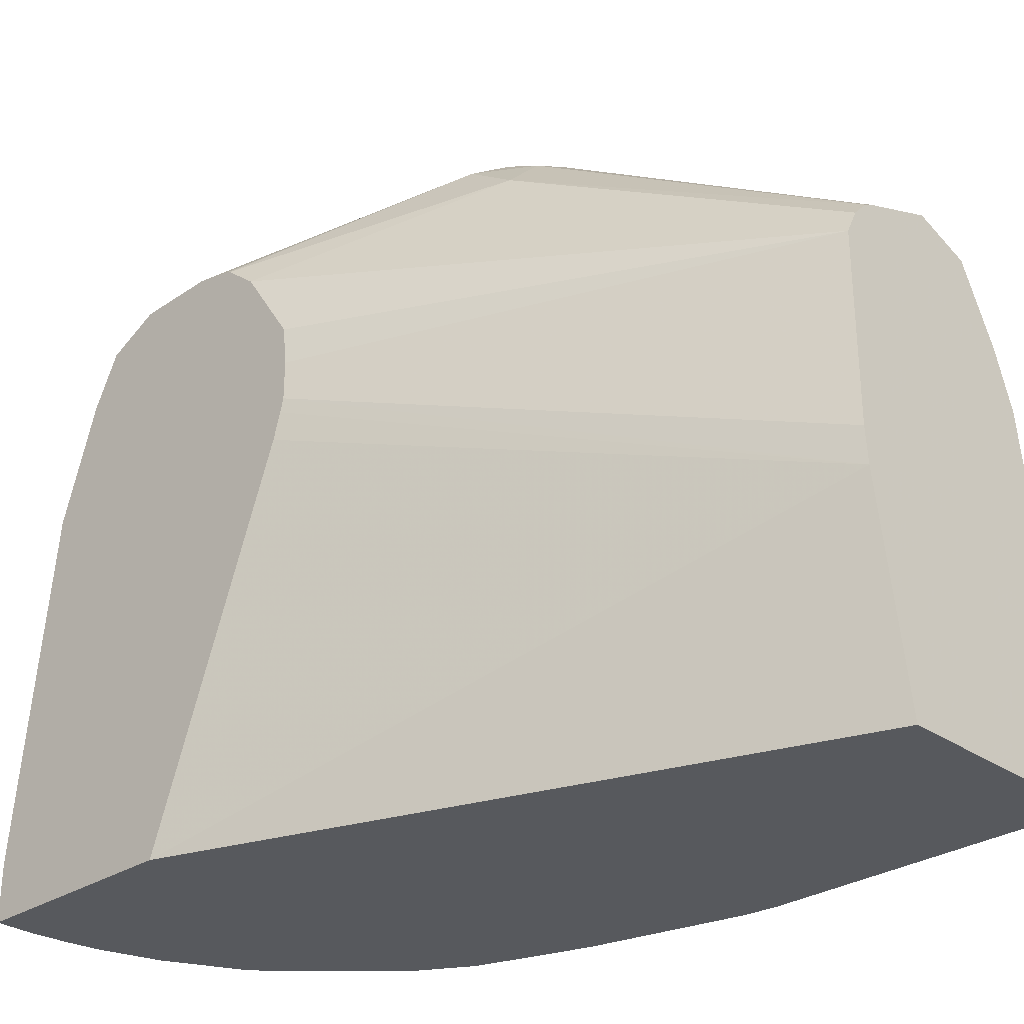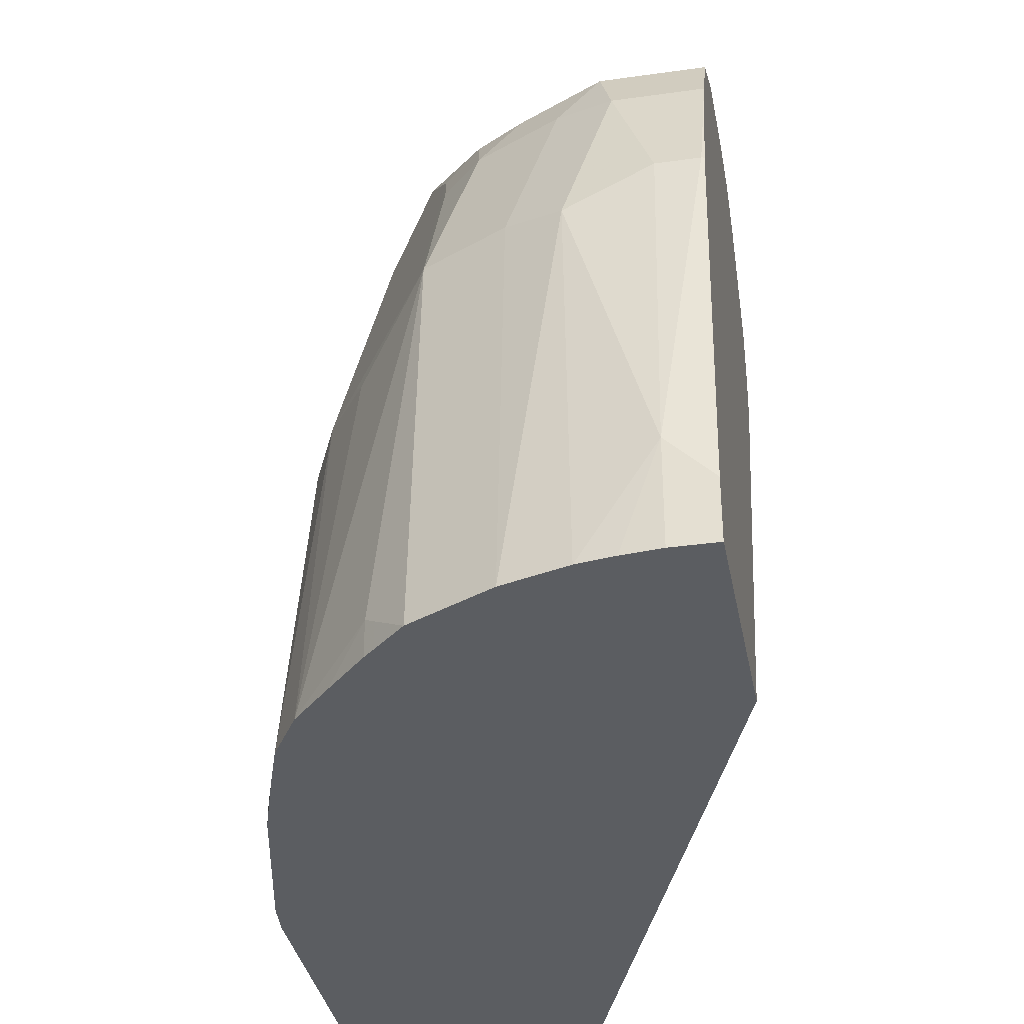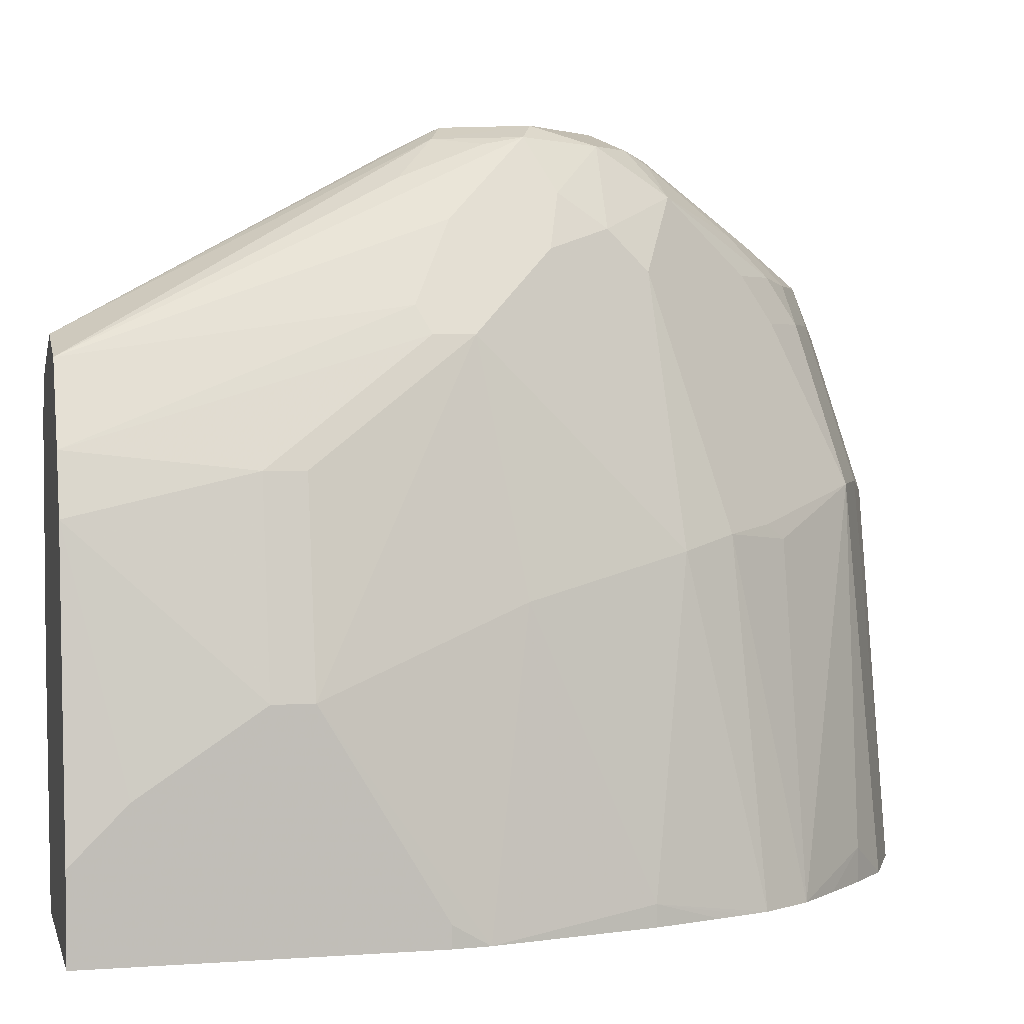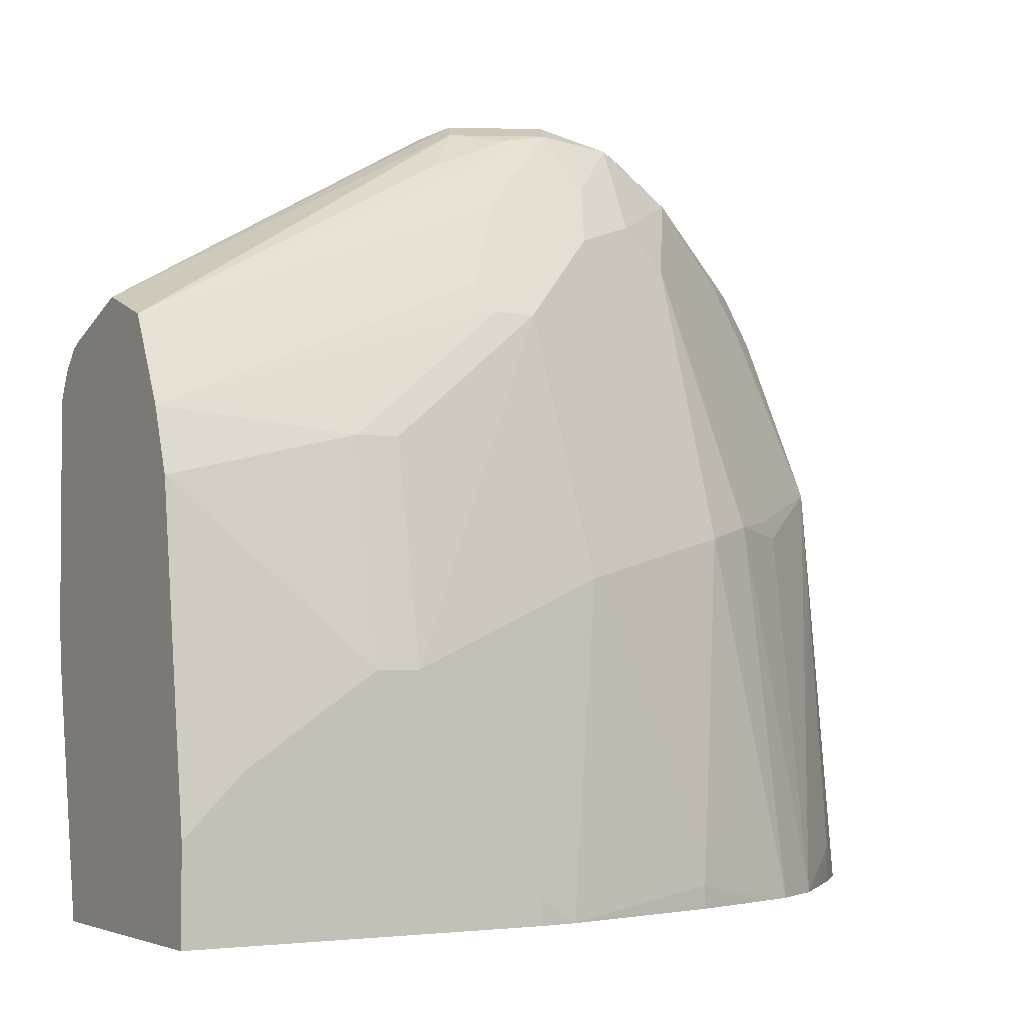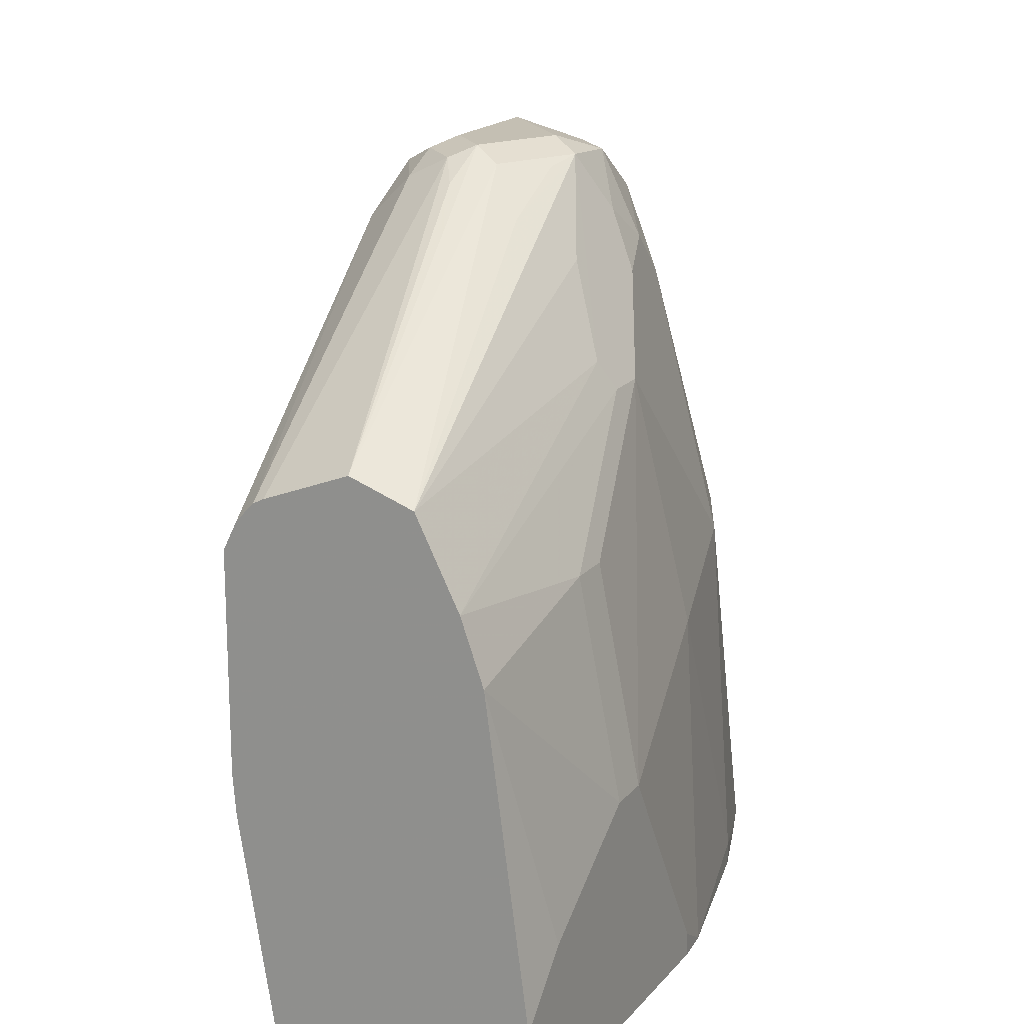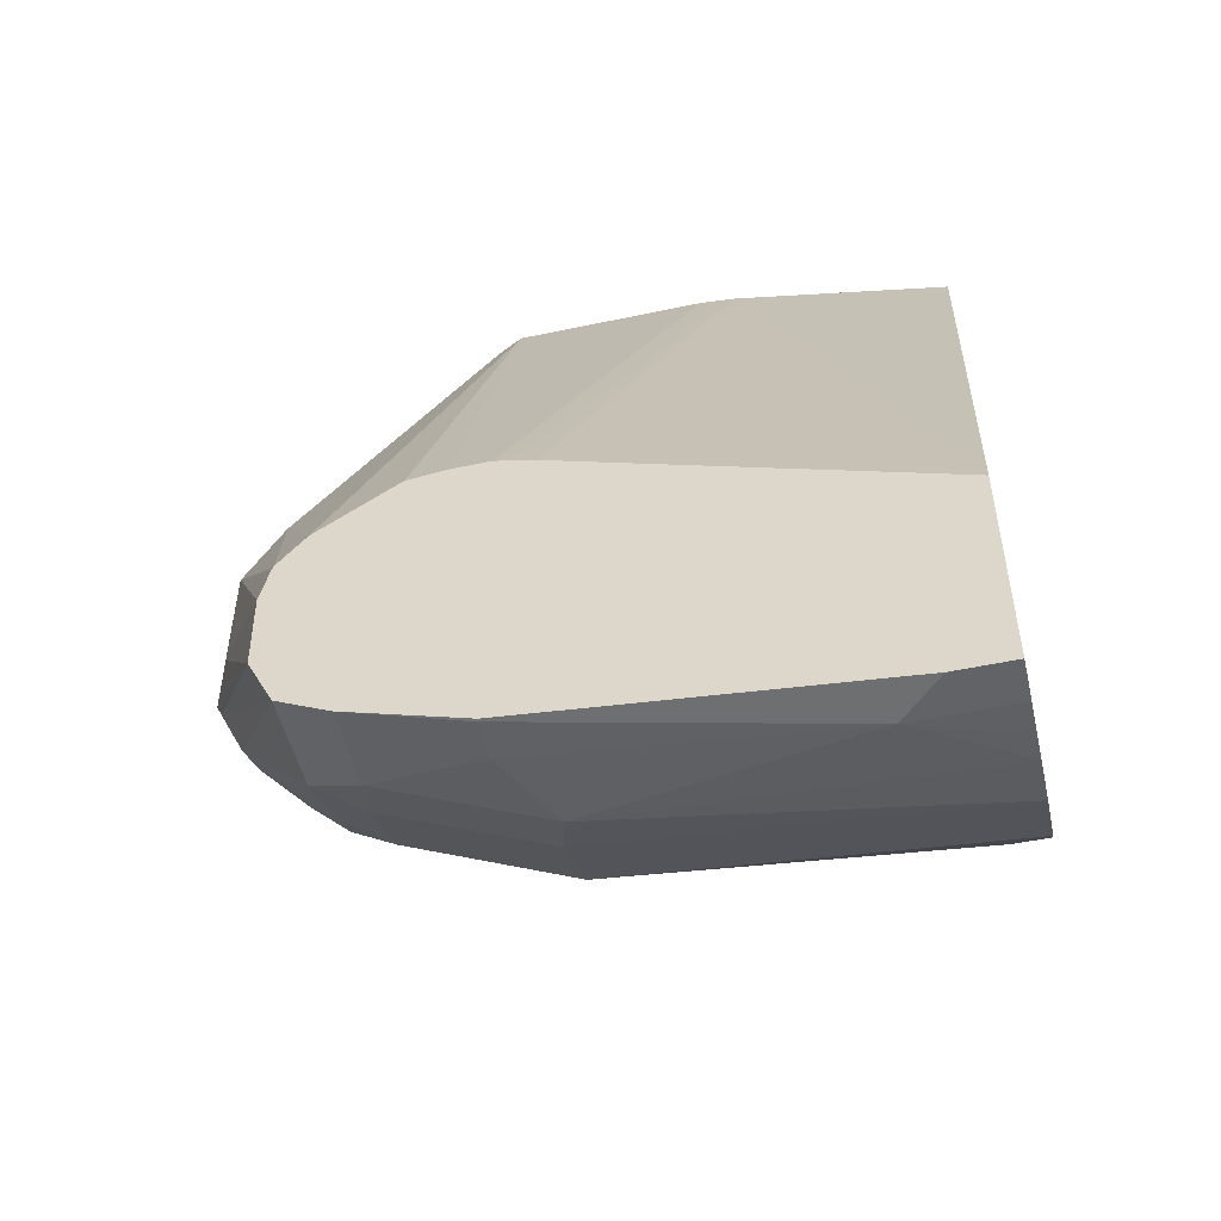
<metadata>
{"format":"obj","ext":"obj","renderer":"f3d","projection":"perspective","resolution":1024,"background":"white","views":[{"elev":-29.6,"azim":-45.9,"up":"+Y"},{"elev":-35.4,"azim":-169.4,"up":"+Y"},{"elev":3.3,"azim":76.4,"up":"+Y"},{"elev":-2.8,"azim":59.5,"up":"+Y"},{"elev":17.9,"azim":26.8,"up":"+Y"},{"elev":-50.8,"azim":-76.9,"up":"+Z"}]}
</metadata>
<code>
v 0.1778 0.3161 -0.7309
v 0.214 0.3128 -0.7078
v 0.2074 0.3062 -0.7408
v 0.1844 0.3029 -0.7572
v 0.1712 0.3095 -0.744
v 0.07764 0.2568 -0.8296
v 0.1515 0.3029 -0.7309
v 0.1778 0.3161 -0.6717
v 0.2173 0.3161 -0.6913
v 0.2272 0.3062 -0.721
v 0.2239 0.2831 -0.7572
v 0.2008 0.2996 -0.7539
v 0.1646 0.2634 -0.8164
v 0.1251 0.2436 -0.856
v 0.07764 0.2436 -0.856
v 0.07764 0.2476 -0.848
v 0.07764 0.2575 -0.7887
v 0.1515 0.3029 -0.6717
v 0.1679 0.3111 -0.6618
v 0.1975 0.3161 -0.6519
v 0.2107 0.3095 -0.6453
v 0.2304 0.3095 -0.6848
v 0.2436 0.2831 -0.6979
v 0.2469 0.2667 -0.721
v 0.237 0.2963 -0.6913
v 0.2469 0.2469 -0.7408
v 0.2074 0.2469 -0.8
v 0.1877 0.2469 -0.8197
v 0.1877 0.2667 -0.8
v 0.1646 0.2436 -0.8362
v 0.1449 0.2238 -0.856
v 0.1185 0.2173 -0.8692
v 0.07764 0.2173 -0.8692
v 0.07764 0.2531 -0.7688
v 0.1482 0.2815 -0.642
v 0.1679 0.3012 -0.642
v 0.07764 0.2522 -0.7667
v 0.1877 0.3111 -0.642
v 0.1975 0.3029 -0.6256
v 0.237 0.2173 -0.4666
v 0.2304 0.2897 -0.6256
v 0.2272 0.3062 -0.6667
v 0.2662 0.2069 -0.4666
v 0.2502 0.27 -0.6453
v 0.27 0.2304 -0.6256
v 0.2568 0.2568 -0.6913
v 0.2667 0.2271 -0.6815
v 0.2765 0.2173 -0.6321
v 0.2765 0.2173 -0.6519
v 0.2765 0.1186 -0.7506
v 0.2634 0.1251 -0.7769
v 0.2074 0.1679 -0.8395
v 0.2041 0.2238 -0.8164
v 0.1844 0.2238 -0.8362
v 0.1646 0.1448 -0.8757
v 0.1383 0.1383 -0.8889
v 0.09879 0.158 -0.8889
v 0.07902 0.158 -0.8889
v 0.07764 0.158 -0.8886
v 0.1778 0.1778 -0.4666
v 0.1844 0.1909 -0.4666
v 0.1925 0.1996 -0.4666
v 0.07764 0.2384 -0.7499
v 0.1975 0.2021 -0.4666
v 0.2859 0.1674 -0.4666
v 0.2733 0.214 -0.6684
v 0.2963 0.158 -0.5531
v 0.2963 0.0988 -0.6717
v 0.2765 0.1975 -0.6717
v 0.2963 0.158 -0.5729
v 0.3161 0.05929 -0.5729
v 0.2963 -0.03948 -0.7309
v 0.2769 -0.0502 -0.7905
v 0.2621 -0.0502 -0.8152
v 0.242 0.121 -0.8099
v 0.2469 0.1284 -0.8
v 0.2206 0.1415 -0.8329
v 0.2041 0.1448 -0.856
v 0.1641 -0.0502 -0.895
v 0.1337 -0.0502 -0.9041
v 0.09879 2.975e-05 -0.9087
v 0.07764 0.1566 -0.8889
v 0.07902 -0.01972 -0.9087
v 0.1778 0.07905 -0.4666
v 0.07764 0.237 -0.749
v 0.07764 0.1975 -0.7225
v 0.07764 0.1778 -0.7203
v 0.2963 0.1383 -0.4666
v 0.3161 0.05929 -0.5531
v 0.3142 -0.0502 -0.6501
v 0.3161 -0.03948 -0.6321
v 0.2963 -0.0502 -0.7309
v 0.2856 -0.0502 -0.7646
v 0.2807 -0.0502 -0.7794
v 0.2431 -0.0502 -0.8357
v 0.2239 -0.03292 -0.856
v 0.2036 -0.0502 -0.8752
v 0.1167 -0.0502 -0.9069
v 0.09879 -0.0502 -0.9087
v 0.07764 -0.02112 -0.9087
v 0.1793 0.0608 -0.4666
v 0.07764 0.158 -0.7203
v 0.3161 -0.007499 -0.4666
v 0.3161 2.975e-05 -0.4741
v 0.3161 0.01978 -0.4939
v 0.3161 -0.0502 -0.6321
v 0.2239 -0.0502 -0.856
v 0.07764 -0.0502 -0.9087
v 0.1975 -0.0502 -0.4666
v 0.07764 0.1512 -0.722
v 0.07764 0.1378 -0.7258
v 0.07764 -0.0502 -0.7953
v 0.3161 -0.0502 -0.4666
f 50 69 68
f 51 74 75
f 51 73 74
f 51 75 76
f 51 76 77
f 50 68 72
f 51 77 52
f 52 77 78
f 53 78 54
f 54 78 55
f 55 79 56
f 58 81 83
f 56 79 80
f 56 80 81
f 56 81 57
f 57 81 58
f 58 82 59
f 58 83 100
f 58 100 82
f 60 63 85
f 60 85 86
f 50 66 69
f 60 86 87
f 60 87 102
f 55 78 79
f 50 73 51
f 40 103 88
f 49 71 68
f 38 64 40
f 60 102 84
f 38 40 39
f 40 64 62
f 40 62 61
f 40 61 60
f 40 60 84
f 40 84 101
f 40 101 109
f 40 109 113
f 40 113 103
f 50 72 73
f 40 88 65
f 43 65 45
f 43 45 44
f 45 65 48
f 47 49 66
f 47 66 50
f 48 65 67
f 48 67 70
f 48 70 49
f 49 68 69
f 49 69 66
f 49 70 71
f 40 65 43
f 65 88 67
f 75 78 76
f 67 89 71
f 73 95 74
f 74 95 96
f 74 96 78
f 74 78 75
f 76 78 77
f 78 96 97
f 78 97 79
f 80 98 81
f 81 98 99
f 81 99 108
f 81 108 100
f 73 107 95
f 81 100 83
f 88 103 104
f 88 104 105
f 88 105 89
f 90 91 106
f 95 107 96
f 96 107 97
f 101 102 110
f 101 110 111
f 101 111 112
f 101 112 109
f 36 64 38
f 84 102 101
f 73 97 107
f 73 79 97
f 73 80 79
f 67 71 70
f 68 71 90
f 68 90 72
f 71 89 105
f 71 105 104
f 71 104 103
f 71 103 113
f 71 113 106
f 71 106 91
f 71 91 90
f 72 92 93
f 72 93 94
f 72 94 73
f 72 90 92
f 73 94 93
f 73 93 92
f 73 92 90
f 73 90 106
f 73 106 113
f 73 113 109
f 73 109 112
f 73 112 108
f 73 108 99
f 73 99 98
f 73 98 80
f 67 88 89
f 36 62 64
f 24 49 47
f 35 37 63
f 6 112 111
f 6 111 110
f 6 110 102
f 6 102 87
f 6 87 86
f 6 86 85
f 6 85 63
f 6 63 37
f 6 37 34
f 6 34 17
f 6 17 7
f 6 108 112
f 7 17 18
f 9 20 21
f 9 21 22
f 9 22 10
f 10 23 24
f 10 24 11
f 10 22 25
f 10 25 23
f 11 24 26
f 11 26 27
f 11 27 28
f 11 28 29
f 8 19 20
f 11 29 12
f 6 100 108
f 6 59 82
f 1 2 3
f 1 3 4
f 1 4 5
f 1 5 6
f 1 6 7
f 1 7 18
f 1 18 19
f 1 19 8
f 1 8 20
f 1 20 9
f 1 9 2
f 6 82 100
f 2 10 3
f 3 11 12
f 3 12 4
f 4 12 13
f 4 13 14
f 4 14 15
f 4 15 5
f 5 15 16
f 5 16 6
f 6 16 15
f 6 15 33
f 6 33 59
f 3 10 11
f 12 29 13
f 2 9 10
f 13 30 14
f 25 45 48
f 25 48 49
f 25 49 46
f 26 50 51
f 26 51 27
f 26 47 50
f 27 52 78
f 27 78 53
f 27 53 54
f 27 54 28
f 27 51 52
f 24 47 26
f 28 54 30
f 30 54 31
f 31 54 55
f 31 55 32
f 32 55 56
f 32 57 58
f 32 58 33
f 33 58 59
f 35 60 61
f 35 61 62
f 35 62 36
f 13 29 30
f 28 30 29
f 35 63 60
f 32 56 57
f 23 46 24
f 14 30 31
f 24 46 49
f 14 31 32
f 14 32 33
f 14 33 15
f 18 35 36
f 18 36 19
f 18 34 37
f 18 37 35
f 19 36 38
f 19 38 20
f 20 38 39
f 17 34 18
f 20 39 40
f 23 25 46
f 22 44 45
f 22 43 44
f 22 42 41
f 21 43 41
f 22 41 43
f 21 40 43
f 21 42 22
f 21 41 42
f 20 40 21
f 22 45 25

</code>
